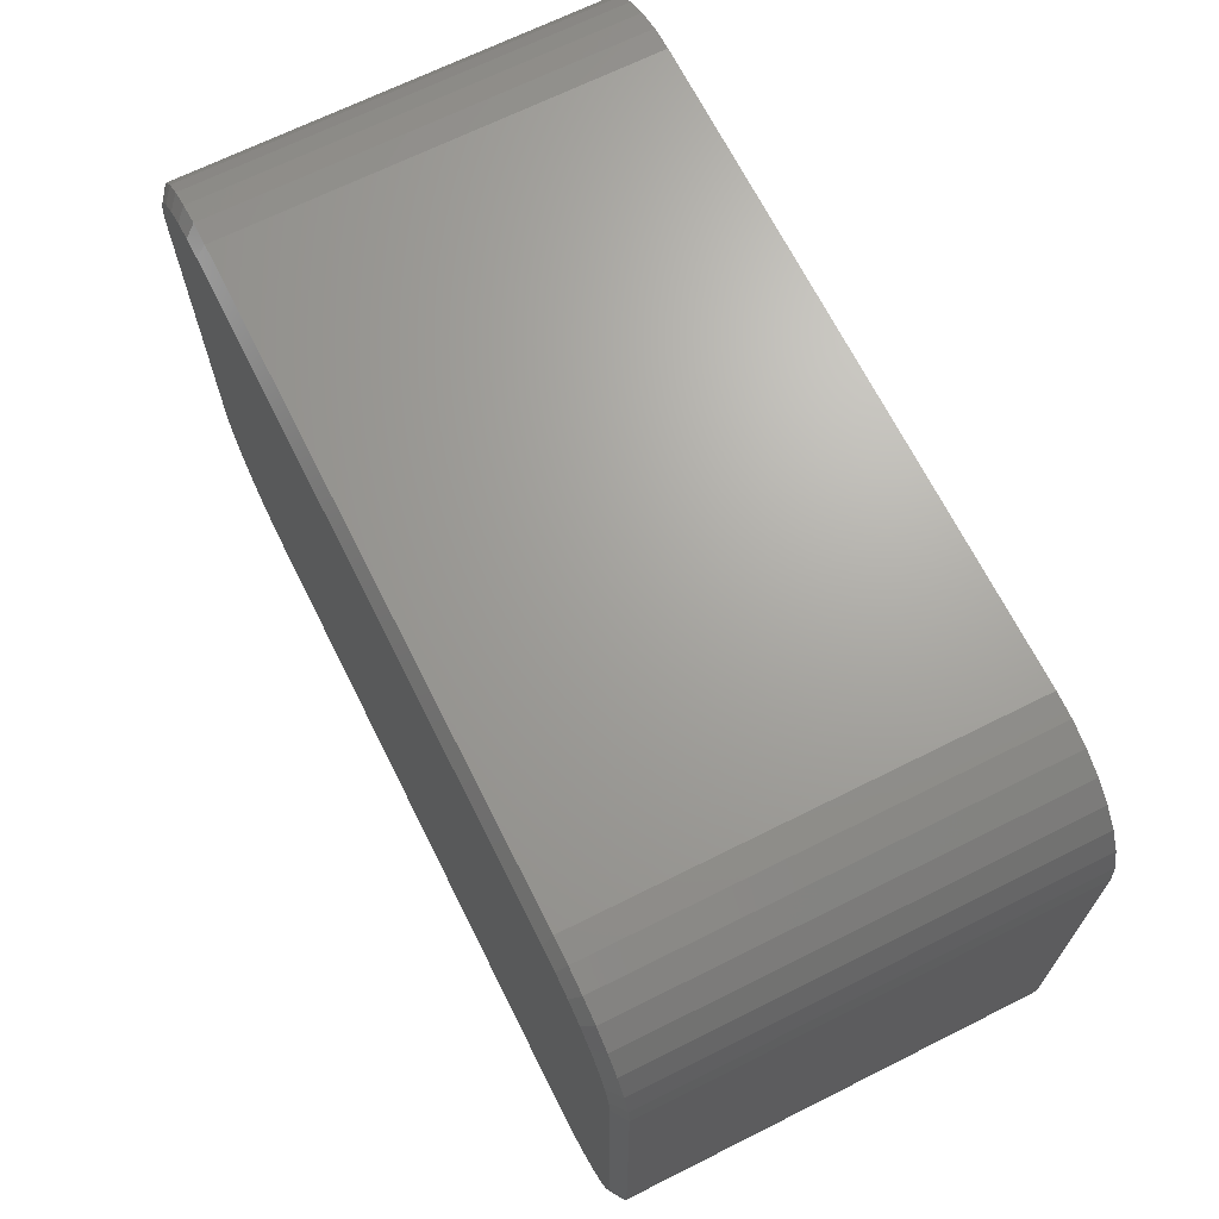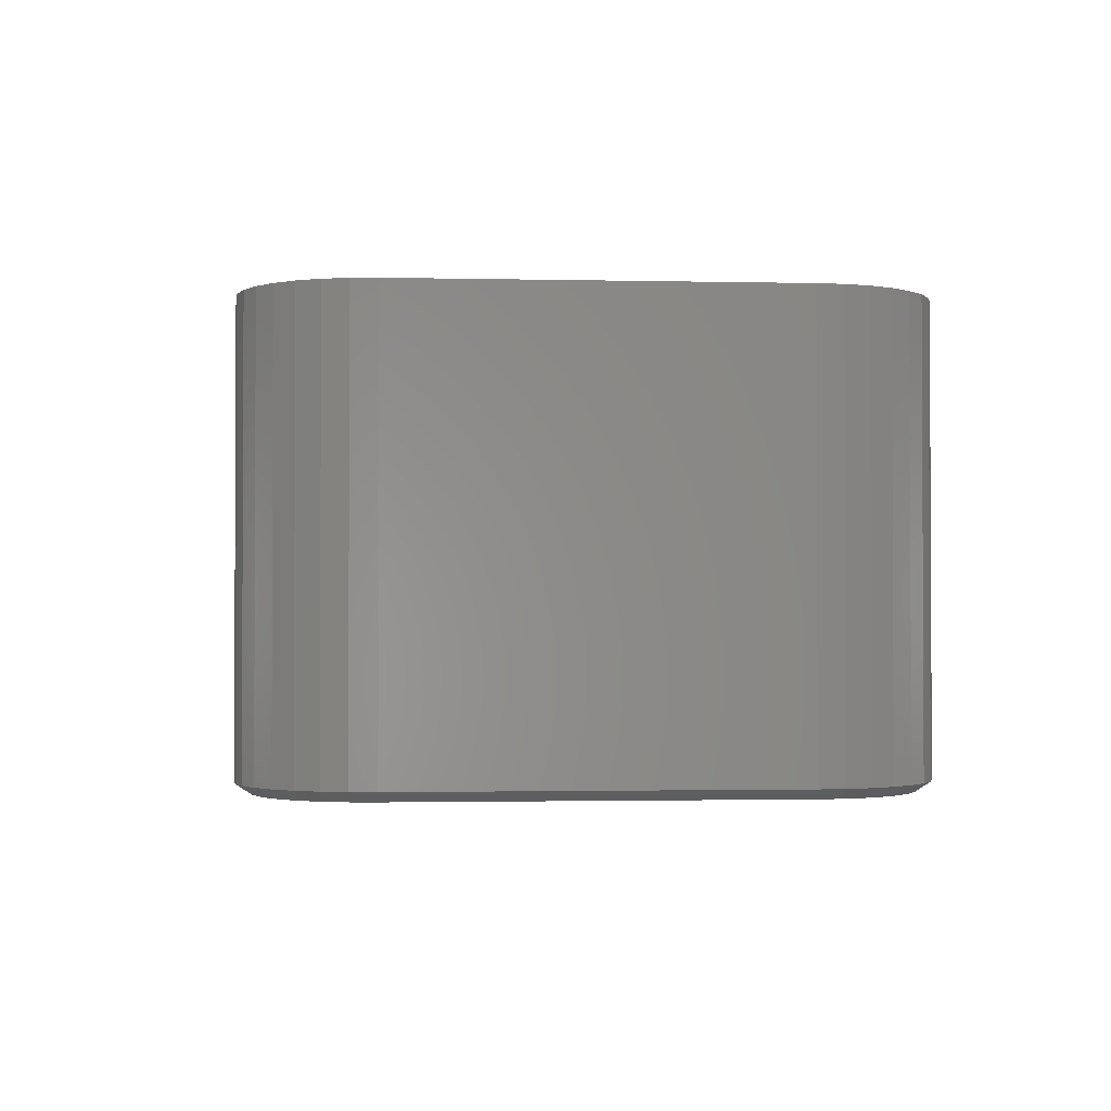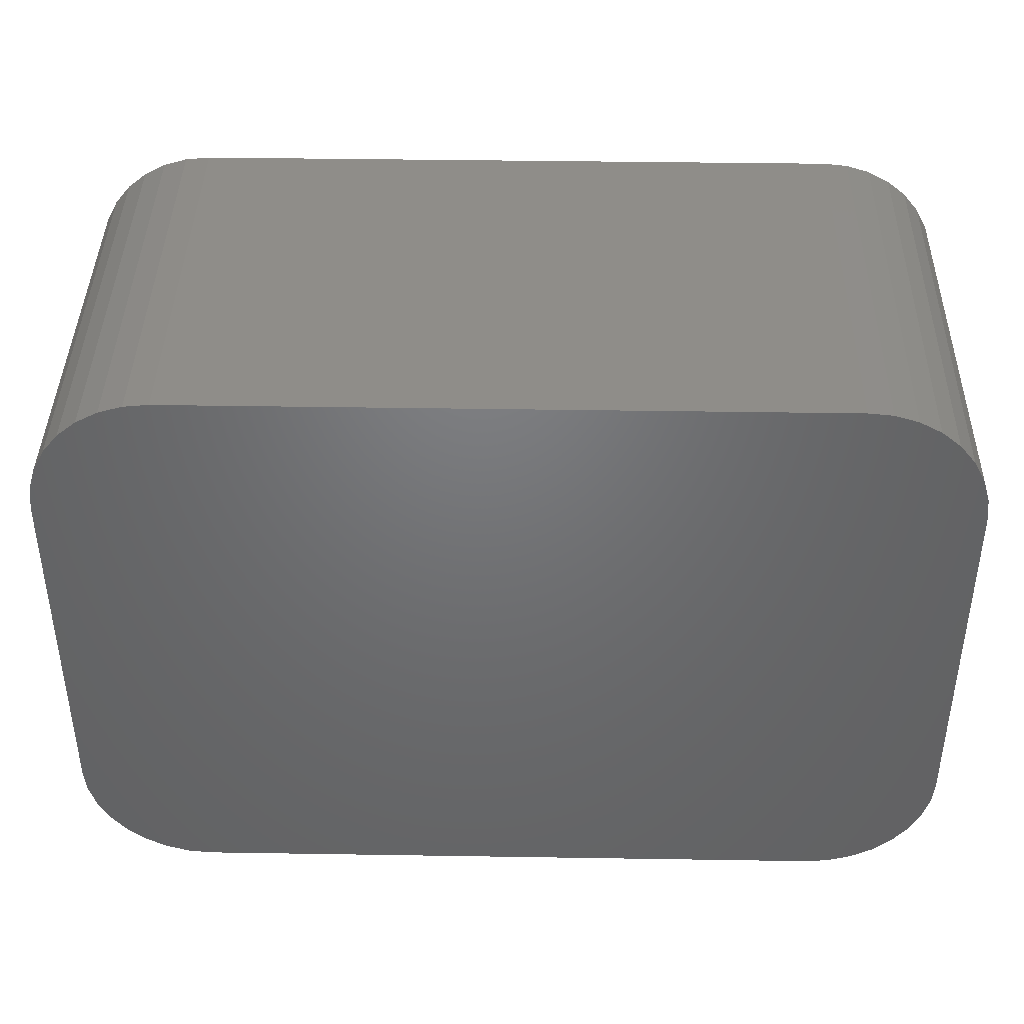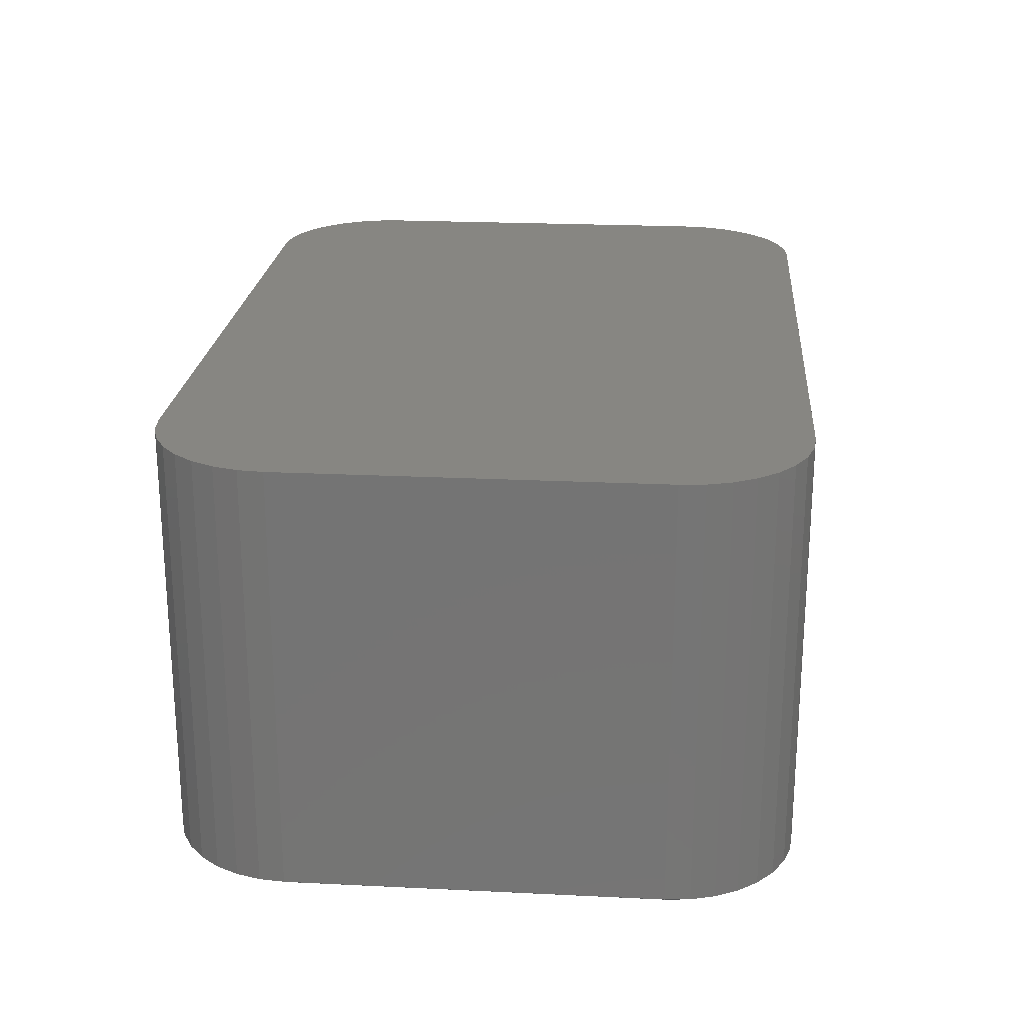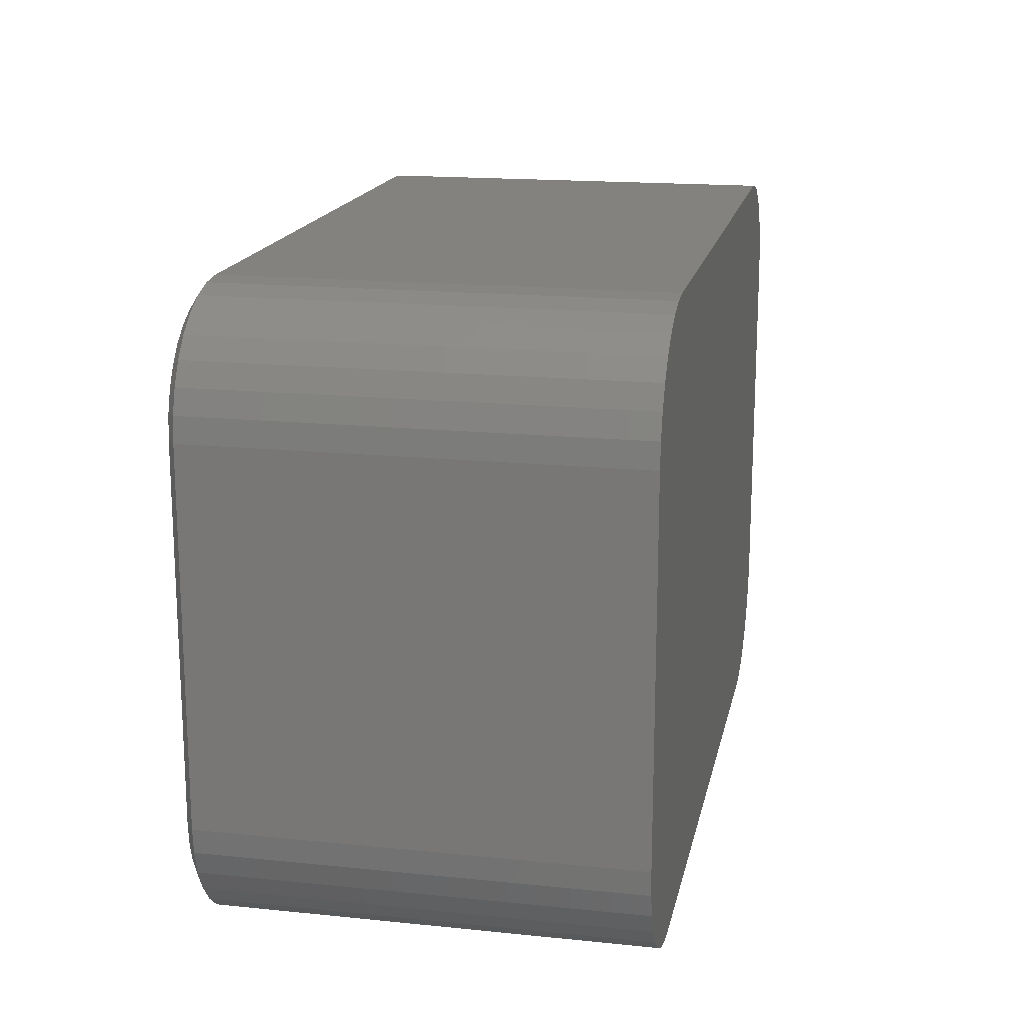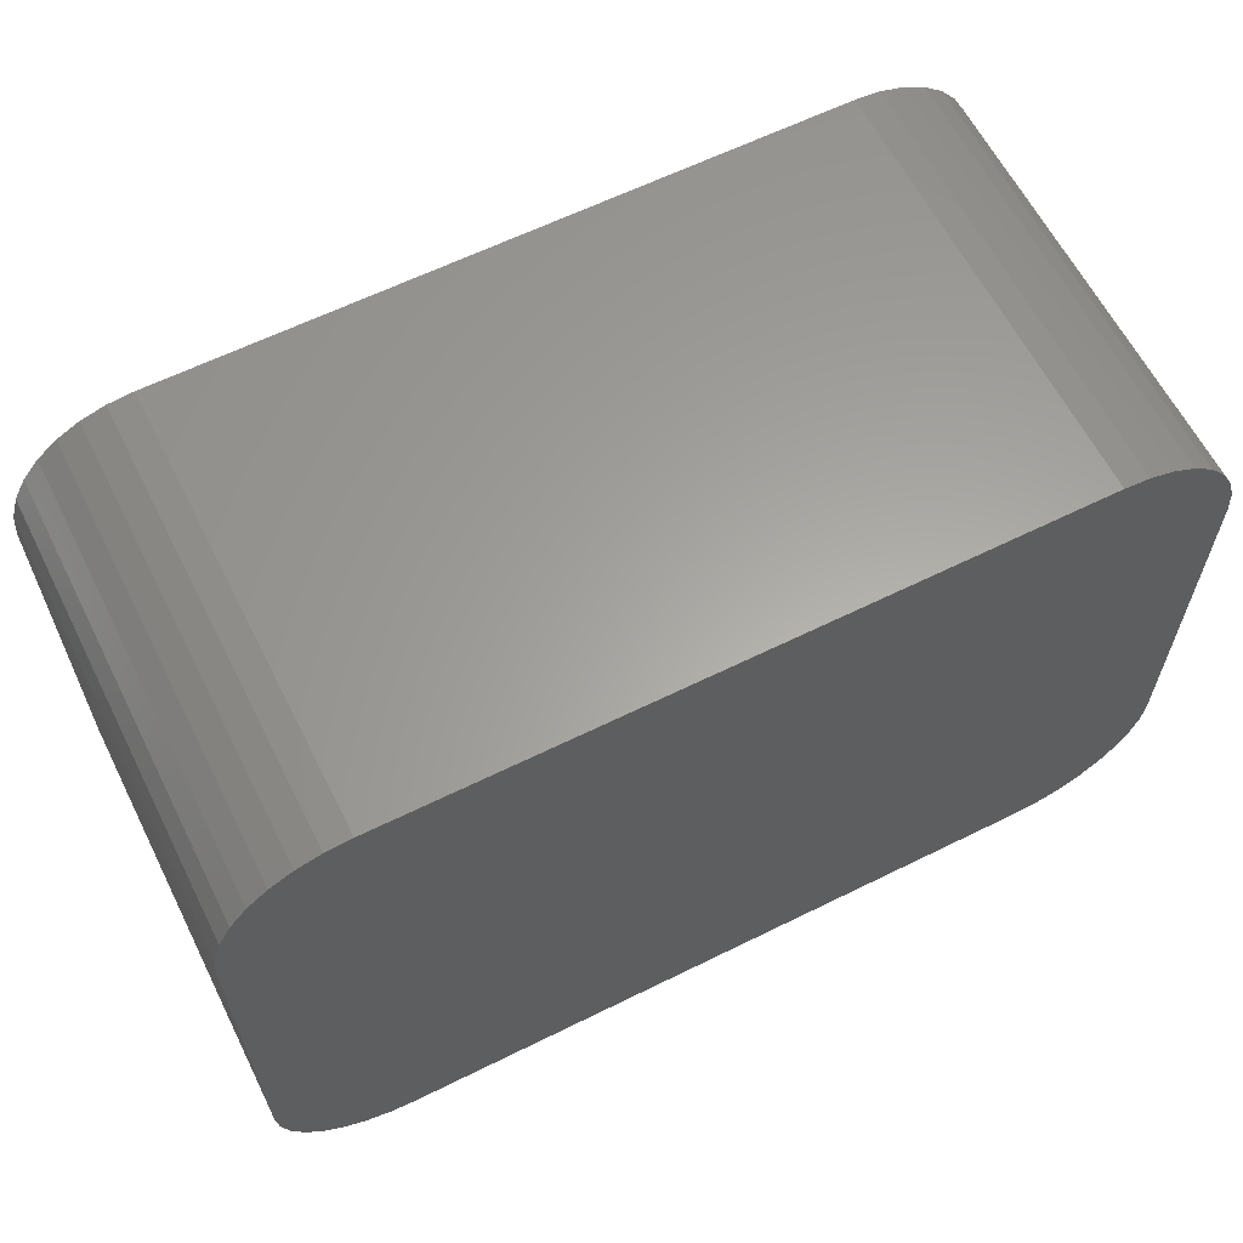
<metadata>
{"format":"stl","ext":"stl","renderer":"f3d","projection":"perspective","resolution":1024,"background":"white","views":[{"elev":67.9,"azim":-116.6,"up":"+Y"},{"elev":-1.6,"azim":-94.7,"up":"+Z"},{"elev":40.7,"azim":1.1,"up":"+Y"},{"elev":22.5,"azim":-85.2,"up":"+Z"},{"elev":17.0,"azim":-78.4,"up":"+Y"},{"elev":62.0,"azim":-26.7,"up":"+Y"}]}
</metadata>
<code>
# stl→obj: 108 verts, 212 faces
v 0.5644 0.4815 0
v -0.5644 0.4815 0
v 0.5289 0.485 0
v -0.5289 0.485 0
v 0.5644 -0.4752 0
v 0.5289 -0.4787 0
v -0.5289 -0.4787 0
v -0.5644 -0.4752 0
v -0.5985 -0.4649 0
v 0.5985 -0.4649 0
v -0.63 -0.4481 0
v 0.63 -0.4481 0
v -0.6575 -0.4254 0
v 0.6575 -0.4254 0
v -0.6801 -0.3979 0
v 0.6801 -0.3979 0
v -0.6969 -0.3665 0
v 0.6969 -0.3665 0
v -0.7073 -0.3323 0
v 0.7073 -0.3323 0
v -0.7108 -0.2969 0
v 0.7108 -0.2969 0
v -0.7108 0.3031 0
v 0.7108 0.3031 0
v -0.7073 0.3386 0
v 0.7073 0.3386 0
v -0.6969 0.3727 0
v 0.6969 0.3727 0
v -0.6801 0.4041 0
v 0.6801 0.4041 0
v -0.6575 0.4317 0
v 0.6575 0.4317 0
v -0.63 0.4543 0
v 0.63 0.4543 0
v -0.5985 0.4711 0
v 0.5985 0.4711 0
v -0.7342 0.3031 0.01562
v -0.7342 -0.2969 0.01562
v -0.7342 0.3031 0.7109
v -0.7342 -0.2969 0.7109
v -0.7303 0.3432 0.01562
v -0.7303 0.3432 0.7109
v -0.7186 0.3817 0.01562
v -0.7186 0.3817 0.7109
v -0.6996 0.4172 0.01562
v -0.6996 0.4172 0.7109
v -0.6741 0.4483 0.01562
v -0.6741 0.4483 0.7109
v -0.643 0.4738 0.01562
v -0.643 0.4738 0.7109
v -0.6075 0.4928 0.01562
v -0.6075 0.4928 0.7109
v -0.569 0.5044 0.01562
v -0.569 0.5044 0.7109
v -0.5289 0.5084 0.01562
v -0.5289 0.5084 0.7109
v 0.5289 0.5084 0.7109
v 0.5289 0.5084 0.01562
v 0.569 0.5044 0.01562
v 0.569 0.5044 0.7109
v 0.6075 0.4928 0.01562
v 0.6075 0.4928 0.7109
v 0.643 0.4738 0.01562
v 0.643 0.4738 0.7109
v 0.6741 0.4483 0.01562
v 0.6741 0.4483 0.7109
v 0.6996 0.4172 0.01562
v 0.6996 0.4172 0.7109
v 0.7186 0.3817 0.01562
v 0.7186 0.3817 0.7109
v 0.7303 0.3432 0.01562
v 0.7303 0.3432 0.7109
v 0.7342 0.3031 0.01562
v 0.7342 0.3031 0.7109
v 0.7342 -0.2969 0.01562
v 0.7342 -0.2969 0.7109
v 0.7303 -0.3369 0.01562
v 0.7303 -0.3369 0.7109
v 0.7186 -0.3754 0.01562
v 0.7186 -0.3754 0.7109
v 0.6996 -0.4109 0.01562
v 0.6996 -0.4109 0.7109
v 0.6741 -0.442 0.01562
v 0.6741 -0.442 0.7109
v 0.643 -0.4675 0.01562
v 0.643 -0.4675 0.7109
v 0.6075 -0.4865 0.01562
v 0.6075 -0.4865 0.7109
v 0.569 -0.4982 0.01562
v 0.569 -0.4982 0.7109
v 0.5289 -0.5021 0.01562
v 0.5289 -0.5021 0.7109
v -0.5289 -0.5021 0.7109
v -0.5289 -0.5021 0.01562
v -0.569 -0.4982 0.01562
v -0.569 -0.4982 0.7109
v -0.6075 -0.4865 0.01562
v -0.6075 -0.4865 0.7109
v -0.643 -0.4675 0.01562
v -0.643 -0.4675 0.7109
v -0.6741 -0.442 0.01562
v -0.6741 -0.442 0.7109
v -0.6996 -0.4109 0.01562
v -0.6996 -0.4109 0.7109
v -0.7186 -0.3754 0.01562
v -0.7186 -0.3754 0.7109
v -0.7303 -0.3369 0.01562
v -0.7303 -0.3369 0.7109
f 1 2 3
f 2 4 3
f 5 6 7
f 7 8 5
f 5 8 9
f 5 9 10
f 10 9 11
f 10 11 12
f 12 11 13
f 12 13 14
f 14 13 15
f 14 15 16
f 16 15 17
f 16 17 18
f 18 17 19
f 18 19 20
f 20 19 21
f 20 21 22
f 22 21 23
f 22 23 24
f 24 23 25
f 24 25 26
f 26 25 27
f 26 27 28
f 28 27 29
f 28 29 30
f 30 29 31
f 30 31 32
f 32 31 33
f 32 33 34
f 34 33 35
f 34 35 36
f 36 35 2
f 36 2 1
f 37 38 39
f 39 38 40
f 37 39 41
f 41 39 42
f 41 42 43
f 43 42 44
f 43 44 45
f 45 44 46
f 45 46 47
f 47 46 48
f 47 48 49
f 49 48 50
f 49 50 51
f 51 50 52
f 51 52 53
f 53 52 54
f 53 54 55
f 55 54 56
f 57 58 56
f 56 58 55
f 58 57 59
f 59 57 60
f 59 60 61
f 61 60 62
f 61 62 63
f 63 62 64
f 63 64 65
f 65 64 66
f 65 66 67
f 67 66 68
f 67 68 69
f 69 68 70
f 69 70 71
f 71 70 72
f 71 72 73
f 73 72 74
f 75 73 76
f 76 73 74
f 75 76 77
f 77 76 78
f 77 78 79
f 79 78 80
f 79 80 81
f 81 80 82
f 81 82 83
f 83 82 84
f 83 84 85
f 85 84 86
f 85 86 87
f 87 86 88
f 87 88 89
f 89 88 90
f 89 90 91
f 91 90 92
f 93 94 92
f 92 94 91
f 94 93 95
f 95 93 96
f 95 96 97
f 97 96 98
f 97 98 99
f 99 98 100
f 99 100 101
f 101 100 102
f 101 102 103
f 103 102 104
f 103 104 105
f 105 104 106
f 105 106 107
f 107 106 108
f 107 108 38
f 38 108 40
f 94 7 91
f 91 7 6
f 15 103 17
f 17 103 105
f 17 105 19
f 19 105 107
f 19 107 21
f 21 107 38
f 99 11 97
f 97 11 9
f 97 9 95
f 95 9 8
f 95 8 94
f 94 8 7
f 11 99 13
f 13 99 101
f 13 101 15
f 15 101 103
f 37 23 38
f 38 23 21
f 33 49 35
f 35 49 51
f 35 51 2
f 2 51 53
f 2 53 4
f 4 53 55
f 45 29 43
f 43 29 27
f 43 27 41
f 41 27 25
f 41 25 37
f 37 25 23
f 29 45 31
f 31 45 47
f 31 47 33
f 33 47 49
f 58 3 55
f 55 3 4
f 30 67 28
f 28 67 69
f 28 69 26
f 26 69 71
f 26 71 24
f 24 71 73
f 63 34 61
f 61 34 36
f 61 36 59
f 59 36 1
f 59 1 58
f 58 1 3
f 34 63 32
f 32 63 65
f 32 65 30
f 30 65 67
f 75 22 73
f 73 22 24
f 12 85 10
f 10 85 87
f 10 87 5
f 5 87 89
f 5 89 6
f 6 89 91
f 81 16 79
f 79 16 18
f 79 18 77
f 77 18 20
f 77 20 75
f 75 20 22
f 16 81 14
f 14 81 83
f 14 83 12
f 12 83 85
f 93 92 90
f 57 54 60
f 57 56 54
f 60 54 62
f 62 54 52
f 62 52 64
f 64 52 50
f 64 50 66
f 66 50 48
f 66 48 68
f 68 48 46
f 68 46 70
f 70 46 44
f 70 44 72
f 72 44 42
f 72 42 74
f 74 42 39
f 74 39 76
f 76 39 40
f 76 40 78
f 78 40 108
f 78 108 80
f 80 108 106
f 80 106 82
f 82 106 104
f 82 104 84
f 84 104 102
f 84 102 86
f 86 102 100
f 86 100 88
f 88 100 98
f 88 98 90
f 90 98 96
f 90 96 93

</code>
